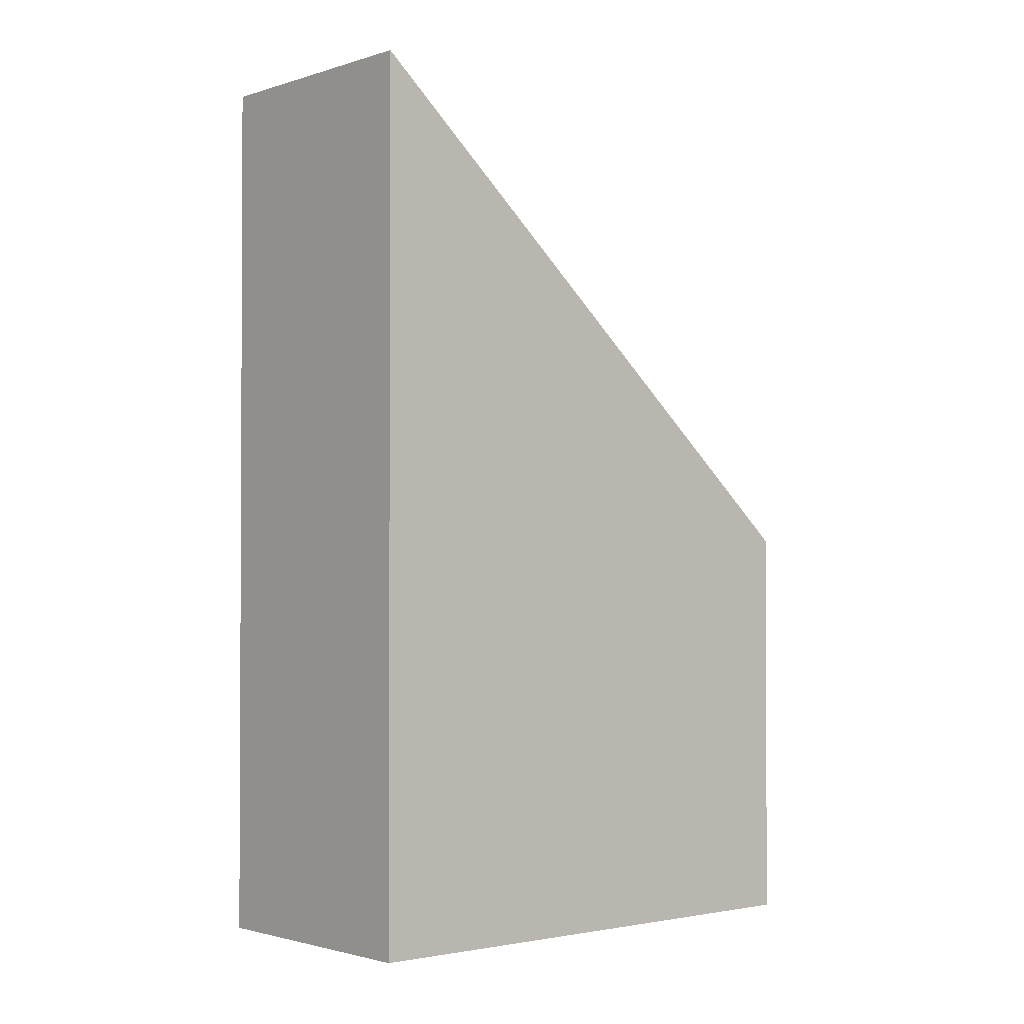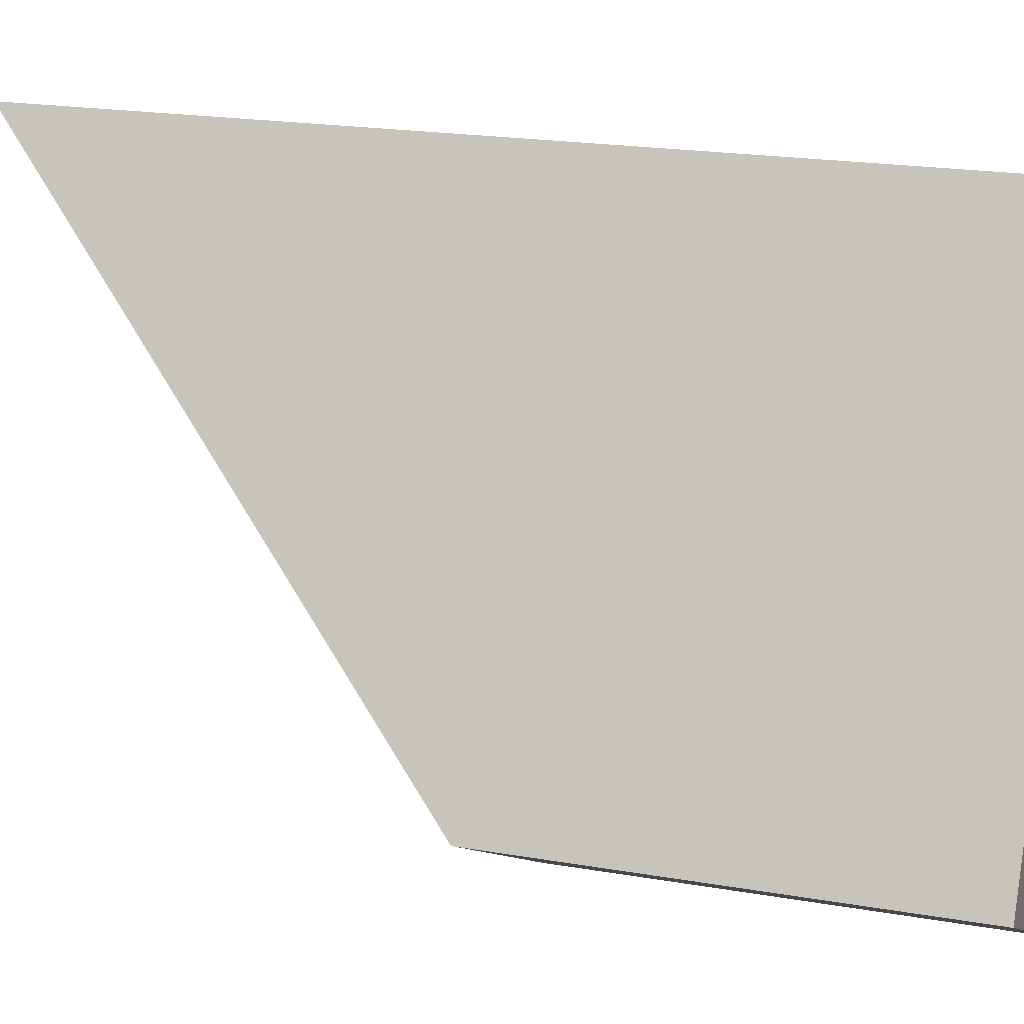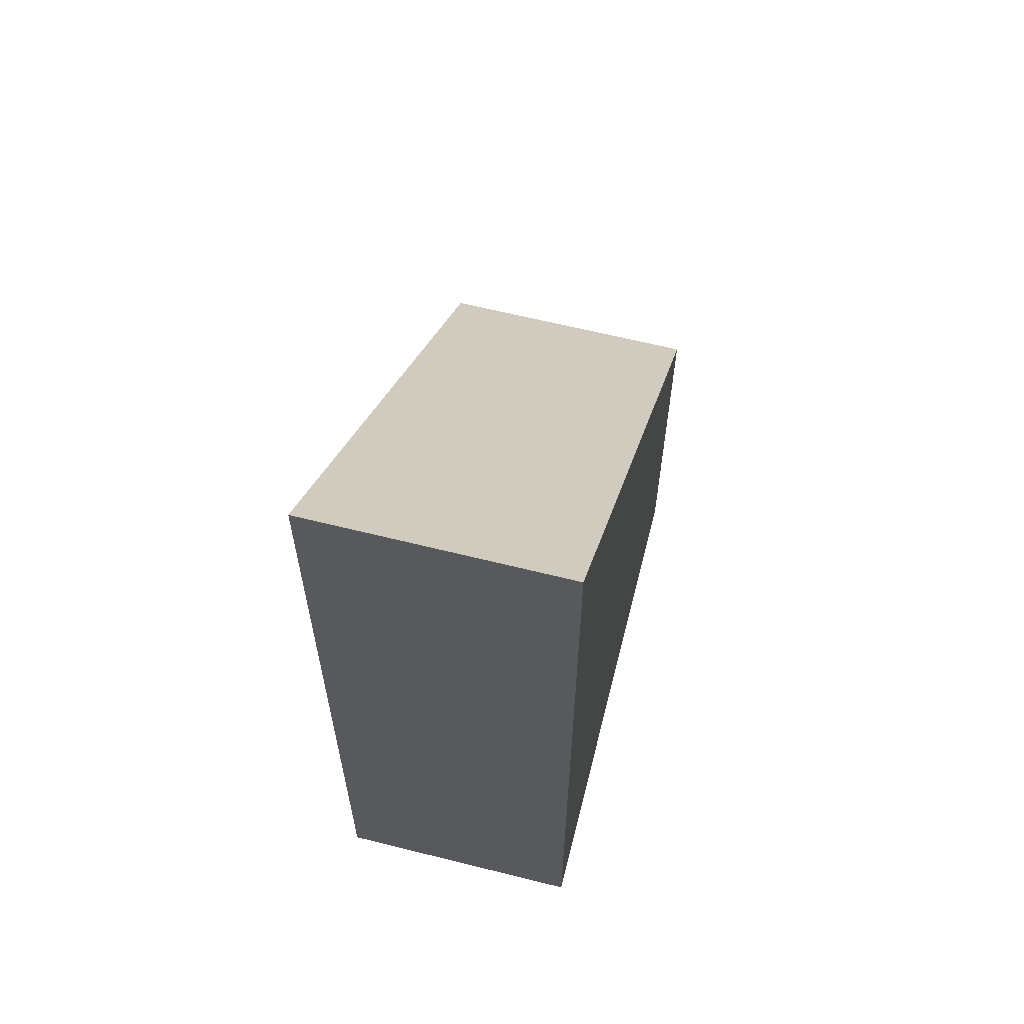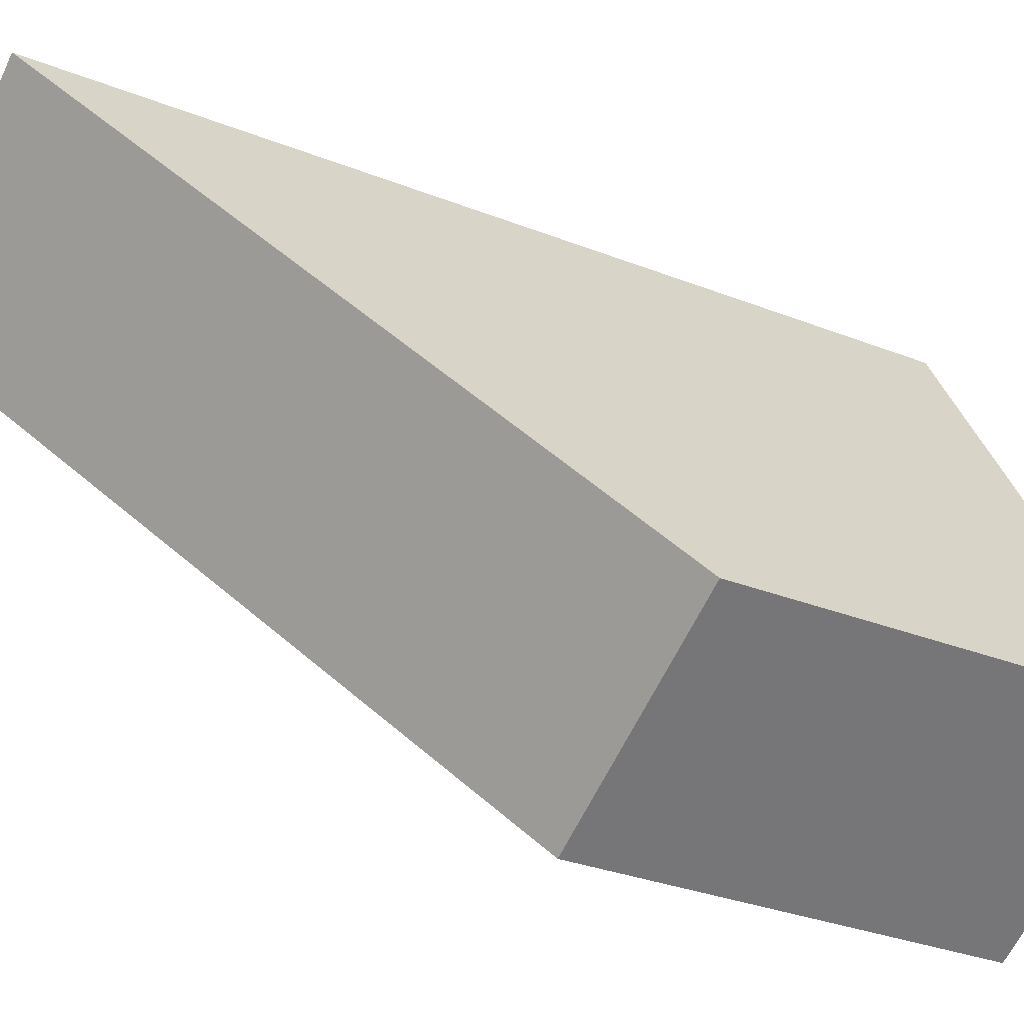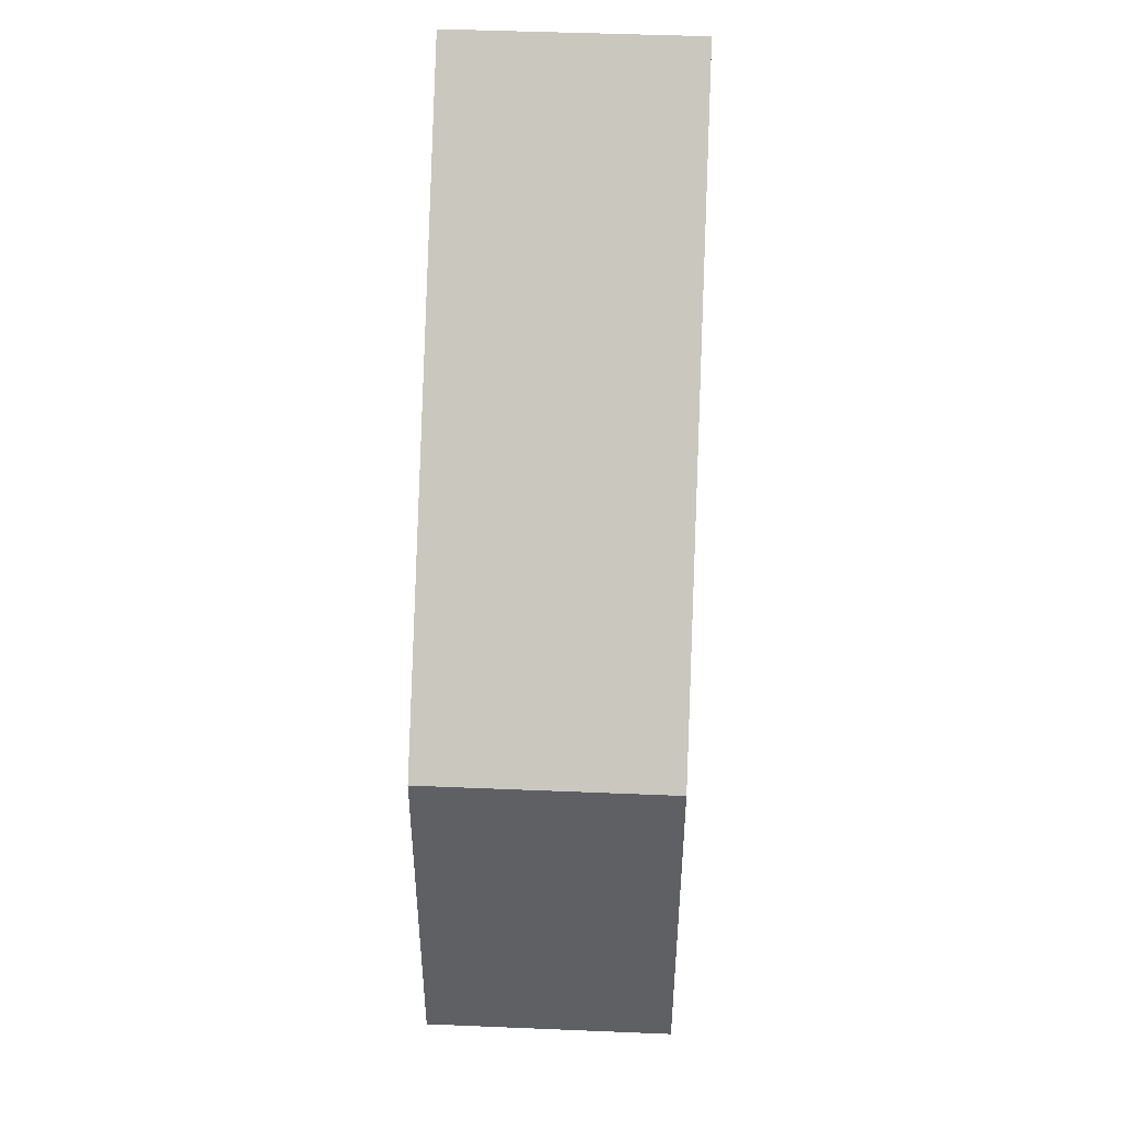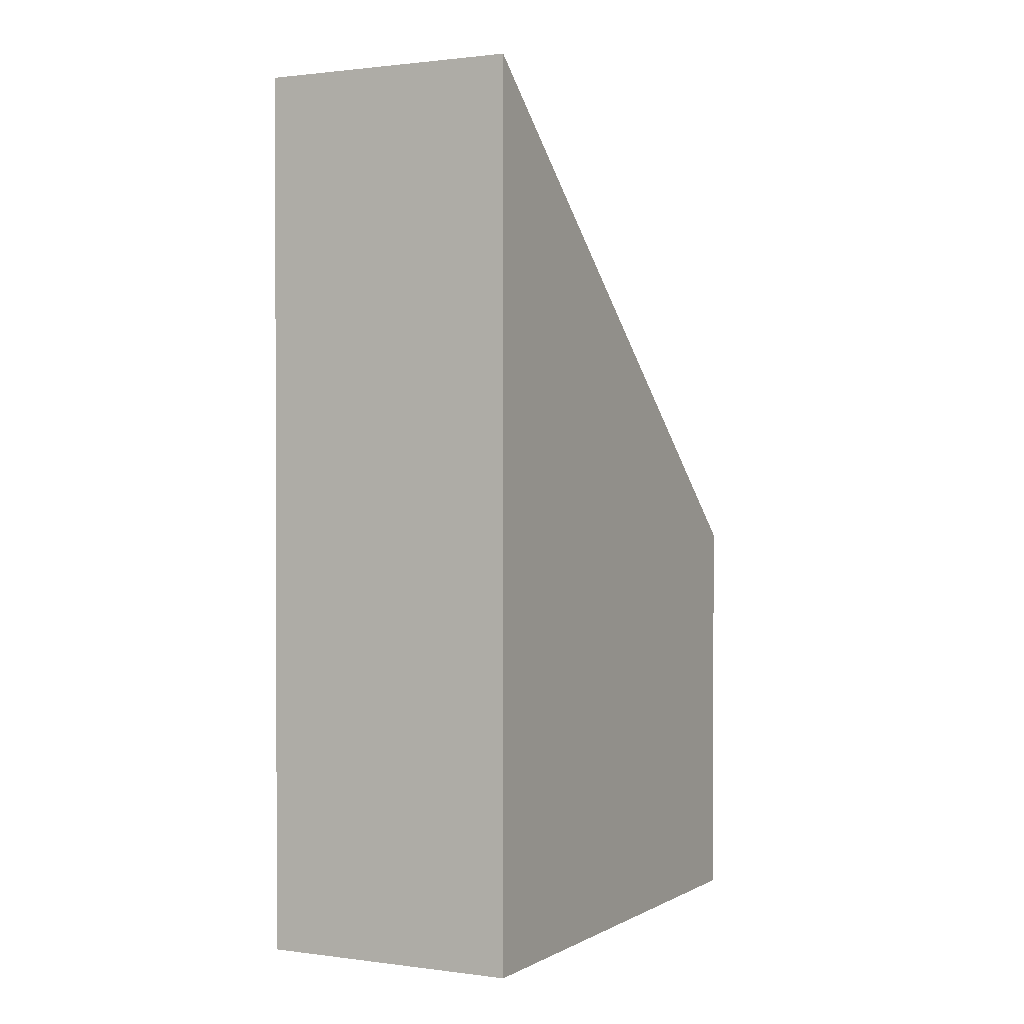
<metadata>
{"format":"obj","ext":"obj","renderer":"f3d","projection":"perspective","resolution":1024,"background":"white","views":[{"elev":-1.7,"azim":78.0,"up":"+Y"},{"elev":20.1,"azim":-72.3,"up":"+Z"},{"elev":63.0,"azim":42.9,"up":"+Y"},{"elev":-31.1,"azim":-119.4,"up":"+Z"},{"elev":46.3,"azim":-148.6,"up":"+Y"},{"elev":1.1,"azim":56.2,"up":"+Y"}]}
</metadata>
<code>
v  0 6.24 3.821e-16
v  7.37 13.41 5.241
v  3.465 6.24 -1.896
v  3.905 13.41 7.137
v  3.465 1.161e-16 -1.896
v  0 0 0
v  3.905 -4.37e-16 7.137
v  7.37 -3.209e-16 5.241
g defaultobject
f 1 2 3
f 2 1 4
f 5 1 3
f 1 5 6
f 1 7 4
f 7 1 6
f 7 2 4
f 2 7 8
f 8 3 2
f 3 8 5
f 8 6 5
f 6 8 7

</code>
